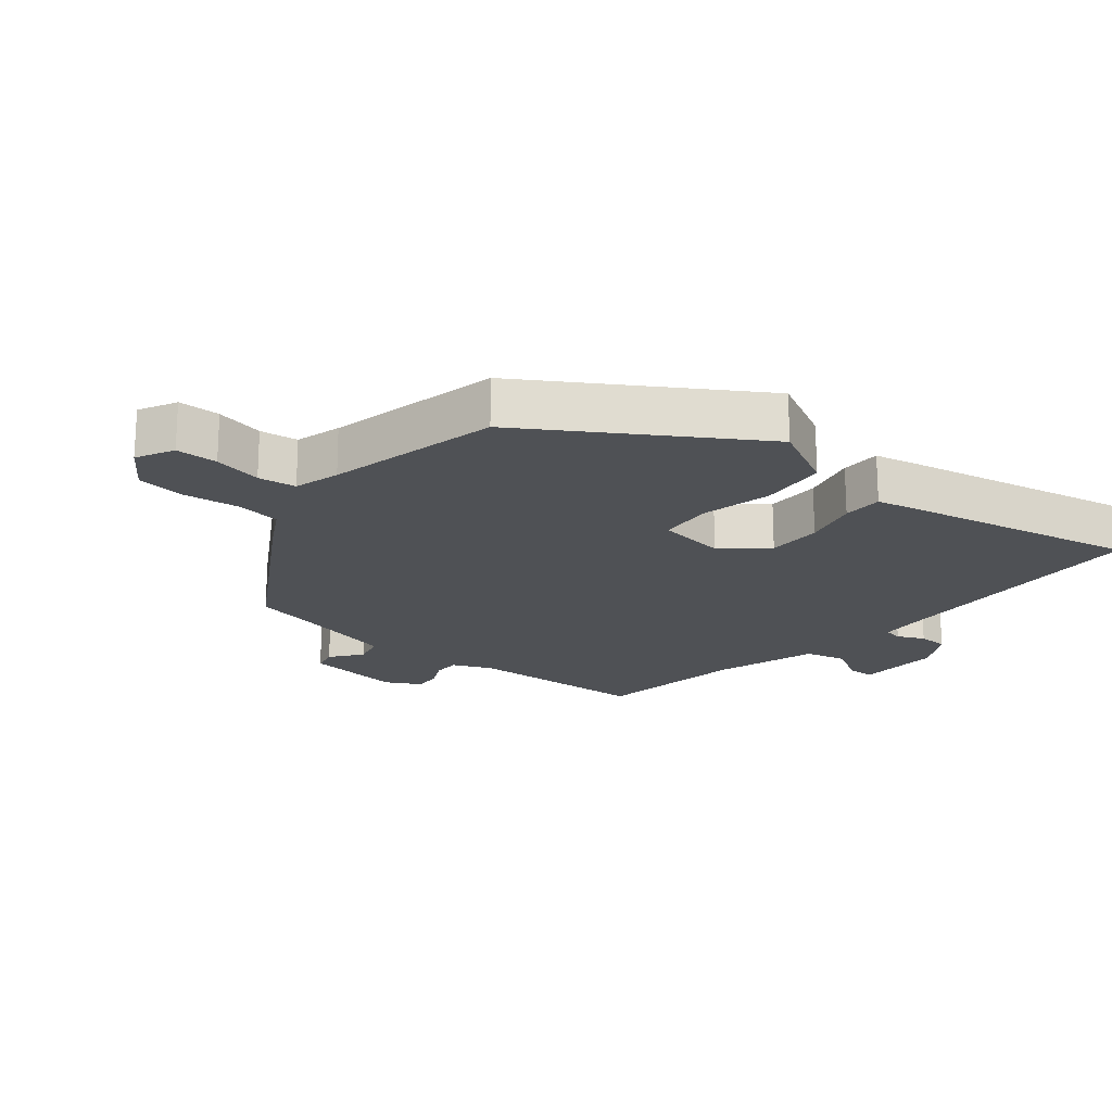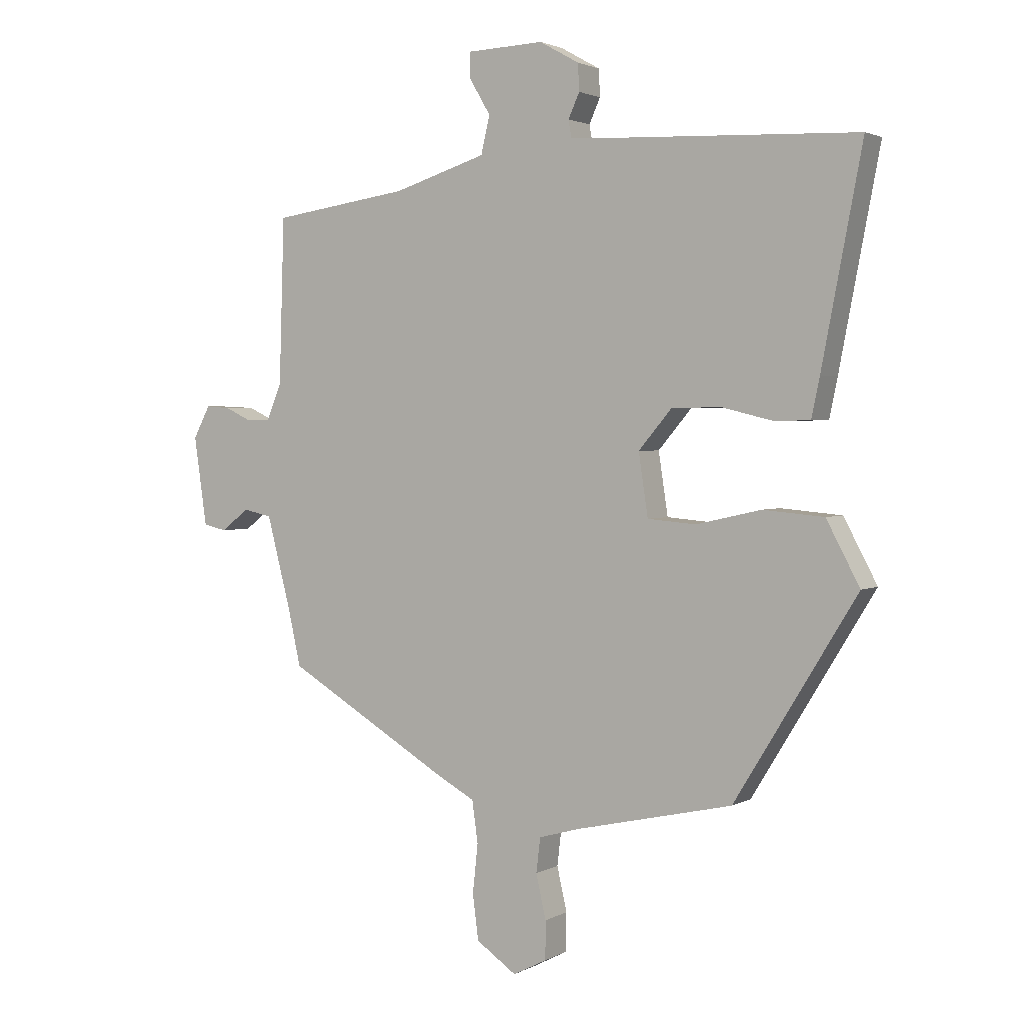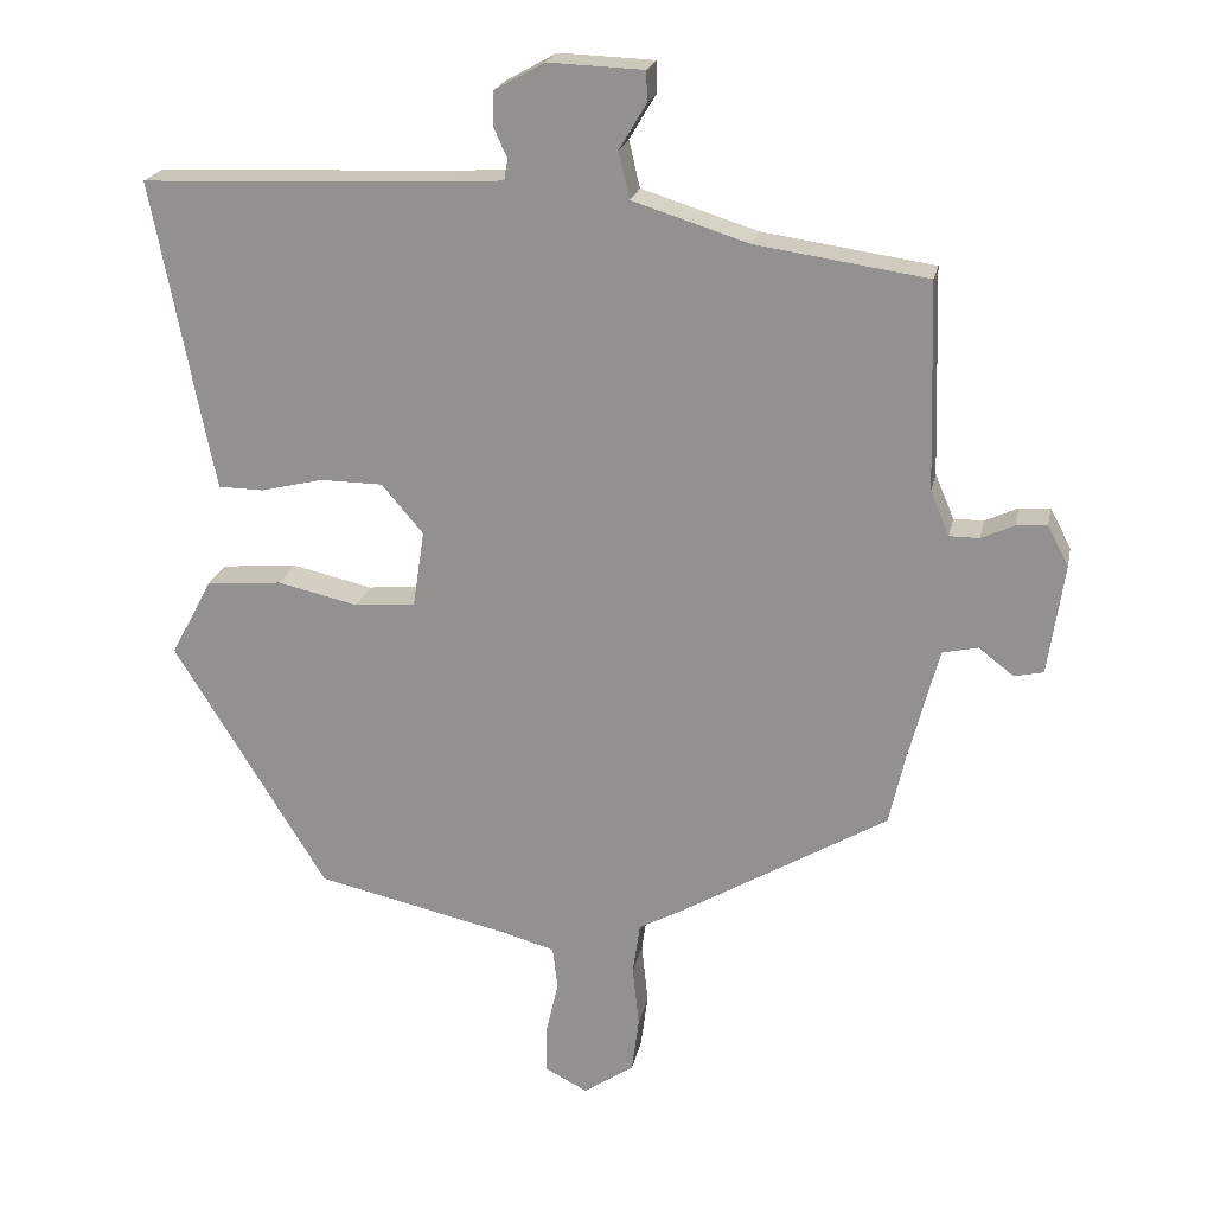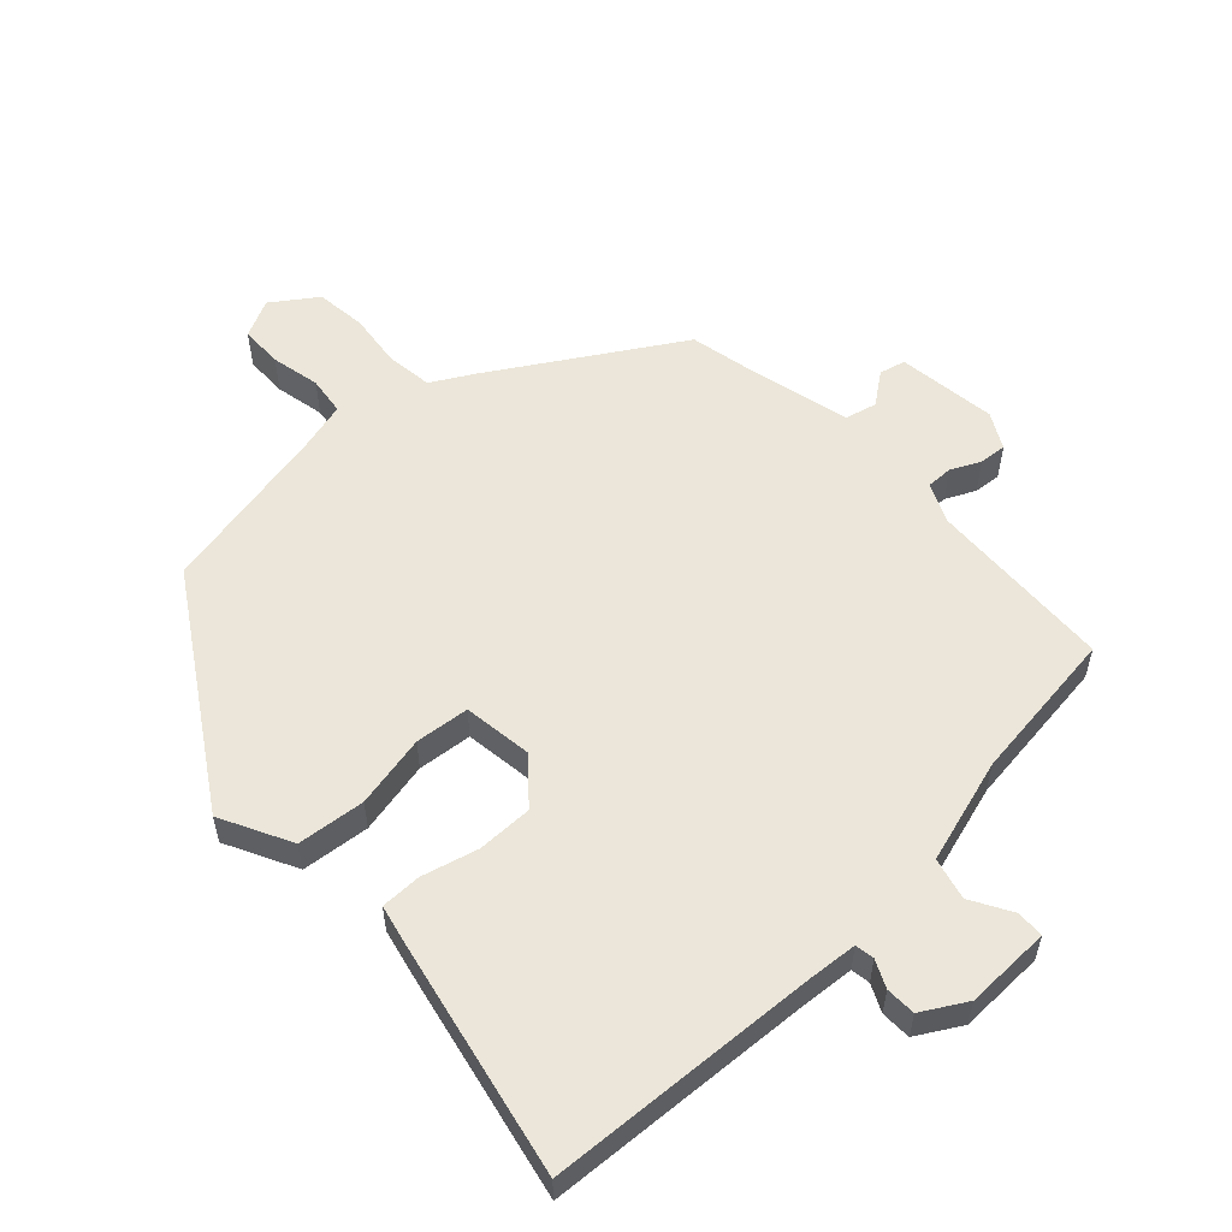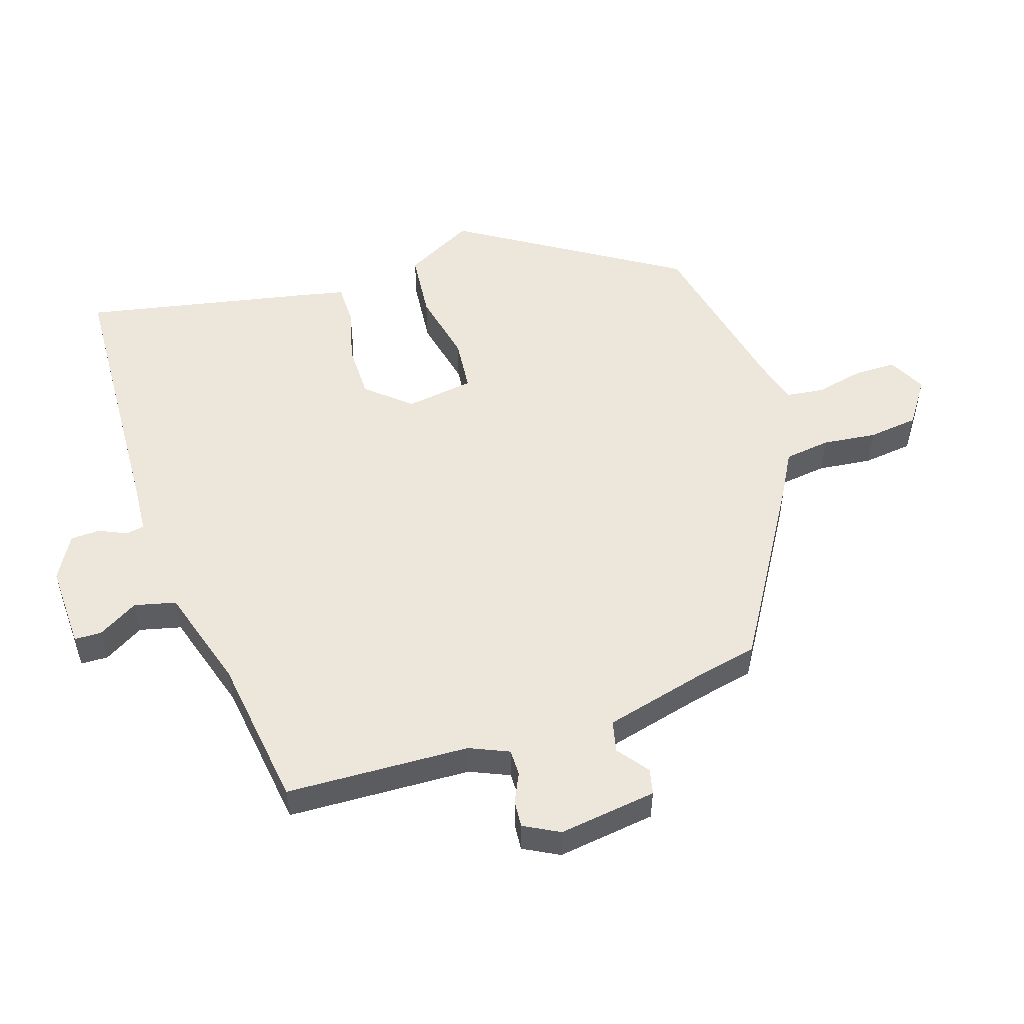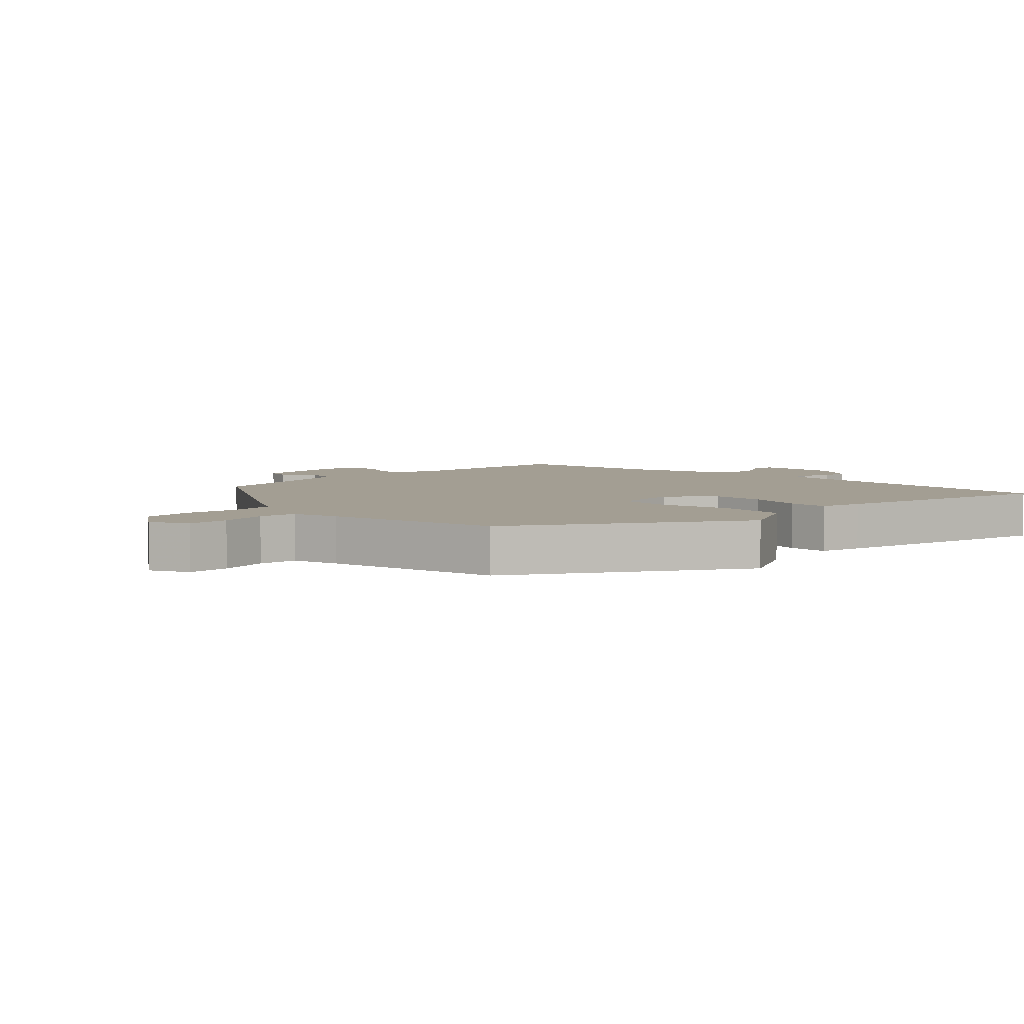
<metadata>
{"format":"obj","ext":"obj","renderer":"f3d","projection":"perspective","resolution":1024,"background":"white","views":[{"elev":-19.7,"azim":-128.9,"up":"+Y"},{"elev":2.3,"azim":-149.8,"up":"+Z"},{"elev":21.4,"azim":11.5,"up":"+Z"},{"elev":56.0,"azim":-42.1,"up":"+Y"},{"elev":52.5,"azim":72.4,"up":"+Y"},{"elev":5.2,"azim":-134.2,"up":"+Y"}]}
</metadata>
<code>
v -0.337 0.07 -0.488
v -0.546 0.07 -0.147
v -0.489 0.07 -0.04
v -0.385 0.07 -0.031
v -0.274 0.07 -0.056
v -0.191 0.07 -0.049
v -0.175 0.07 0.057
v -0.232 0.07 0.124
v -0.317 0.07 0.125
v -0.403 0.07 0.104
v -0.465 0.07 0.105
v -0.479 0.07 0.172
v -0.548 0.07 0.53
v -0.131 0.07 0.547
v -0.054 0.07 0.552
v -0.049 0.07 0.581
v -0.068 0.07 0.623
v -0.066 0.07 0.669
v 0.002 0.07 0.707
v 0.133 0.07 0.702
v 0.134 0.07 0.66
v 0.097 0.07 0.598
v 0.112 0.07 0.534
v 0.271 0.07 0.484
v 0.506 0.07 0.45
v 0.515 0.07 0.166
v 0.541 0.07 0.105
v 0.582 0.07 0.105
v 0.627 0.07 0.126
v 0.669 0.07 0.129
v 0.698 0.07 0.074
v 0.676 0.07 -0.078
v 0.636 0.07 -0.087
v 0.588 0.07 -0.05
v 0.539 0.07 -0.061
v 0.498 0.07 -0.218
v 0.476 0.07 -0.316
v 0.196 0.07 -0.482
v 0.13 0.07 -0.518
v 0.12 0.07 -0.589
v 0.129 0.07 -0.673
v 0.119 0.07 -0.75
v 0.05 0.07 -0.797
v -0.008 0.07 -0.767
v -0.008 0.07 -0.702
v 0.009 0.07 -0.627
v 0.002 0.07 -0.568
v -0.069 0.07 -0.548
v -0.337 0 -0.488
v -0.546 0 -0.147
v -0.489 0 -0.04
v -0.385 0 -0.031
v -0.274 0 -0.056
v -0.191 0 -0.049
v -0.175 0 0.057
v -0.232 0 0.124
v -0.317 0 0.125
v -0.403 0 0.104
v -0.465 0 0.105
v -0.479 0 0.172
v -0.548 0 0.53
v -0.131 0 0.547
v -0.054 0 0.552
v -0.049 0 0.581
v -0.068 0 0.623
v -0.066 0 0.669
v 0.002 0 0.707
v 0.133 0 0.702
v 0.134 0 0.66
v 0.097 0 0.598
v 0.112 0 0.534
v 0.271 0 0.484
v 0.506 0 0.45
v 0.515 0 0.166
v 0.541 0 0.105
v 0.582 0 0.105
v 0.627 0 0.126
v 0.669 0 0.129
v 0.698 0 0.074
v 0.676 0 -0.078
v 0.636 0 -0.087
v 0.588 0 -0.05
v 0.539 0 -0.061
v 0.498 0 -0.218
v 0.476 0 -0.316
v 0.196 0 -0.482
v 0.13 0 -0.518
v 0.12 0 -0.589
v 0.129 0 -0.673
v 0.119 0 -0.75
v 0.05 0 -0.797
v -0.008 0 -0.767
v -0.008 0 -0.702
v 0.009 0 -0.627
v 0.002 0 -0.568
v -0.069 0 -0.548
f 44 45 46
f 43 44 46
f 42 43 46
f 41 42 46
f 40 41 46
f 39 40 46 47
f 39 47 48
f 38 39 48
f 37 38 48
f 36 37 48
f 32 33 34
f 31 32 34
f 30 31 34
f 29 30 34
f 28 29 34
f 27 28 34 35
f 36 48 1
f 35 36 1
f 27 35 1
f 26 27 1
f 20 21 22
f 19 20 22
f 18 19 22
f 17 18 22
f 16 17 22
f 15 16 22 23
f 14 15 23 24
f 13 14 24
f 12 13 24
f 11 12 24
f 10 11 24
f 9 10 24
f 3 4 5
f 2 3 5
f 1 2 5
f 1 5 6
f 26 1 6
f 24 25 26
f 9 24 26
f 8 9 26
f 7 8 26
f 6 7 26
f 94 93 92
f 94 92 91
f 94 91 90
f 94 90 89
f 94 89 88
f 95 94 88 87
f 96 95 87
f 96 87 86
f 96 86 85
f 96 85 84
f 82 81 80
f 82 80 79
f 82 79 78
f 82 78 77
f 82 77 76
f 83 82 76 75
f 49 96 84
f 49 84 83
f 49 83 75
f 49 75 74
f 70 69 68
f 70 68 67
f 70 67 66
f 70 66 65
f 70 65 64
f 71 70 64 63
f 72 71 63 62
f 72 62 61
f 72 61 60
f 72 60 59
f 72 59 58
f 72 58 57
f 53 52 51
f 53 51 50
f 53 50 49
f 54 53 49
f 54 49 74
f 74 73 72
f 74 72 57
f 74 57 56
f 74 56 55
f 74 55 54
f 1 49 50 2
f 2 50 51 3
f 3 51 52 4
f 4 52 53 5
f 5 53 54 6
f 6 54 55 7
f 7 55 56 8
f 8 56 57 9
f 9 57 58 10
f 10 58 59 11
f 11 59 60 12
f 12 60 61 13
f 13 61 62 14
f 14 62 63 15
f 15 63 64 16
f 16 64 65 17
f 17 65 66 18
f 18 66 67 19
f 19 67 68 20
f 20 68 69 21
f 21 69 70 22
f 22 70 71 23
f 23 71 72 24
f 24 72 73 25
f 25 73 74 26
f 26 74 75 27
f 27 75 76 28
f 28 76 77 29
f 29 77 78 30
f 30 78 79 31
f 31 79 80 32
f 32 80 81 33
f 33 81 82 34
f 34 82 83 35
f 35 83 84 36
f 36 84 85 37
f 37 85 86 38
f 38 86 87 39
f 39 87 88 40
f 40 88 89 41
f 41 89 90 42
f 42 90 91 43
f 43 91 92 44
f 44 92 93 45
f 45 93 94 46
f 46 94 95 47
f 47 95 96 48
f 48 96 49 1

</code>
